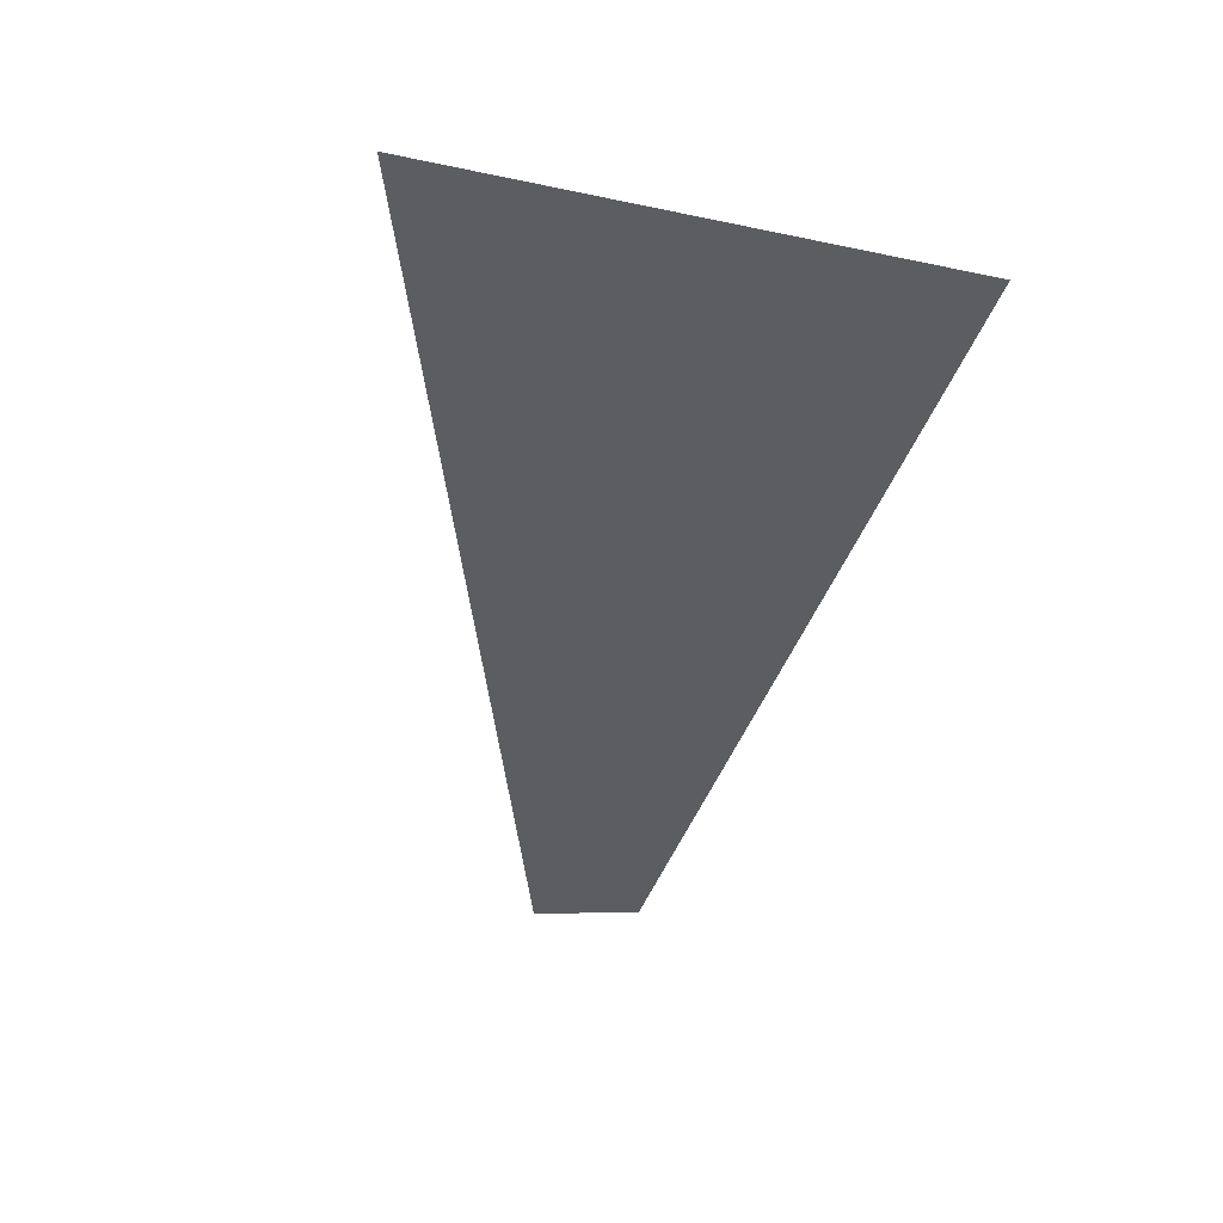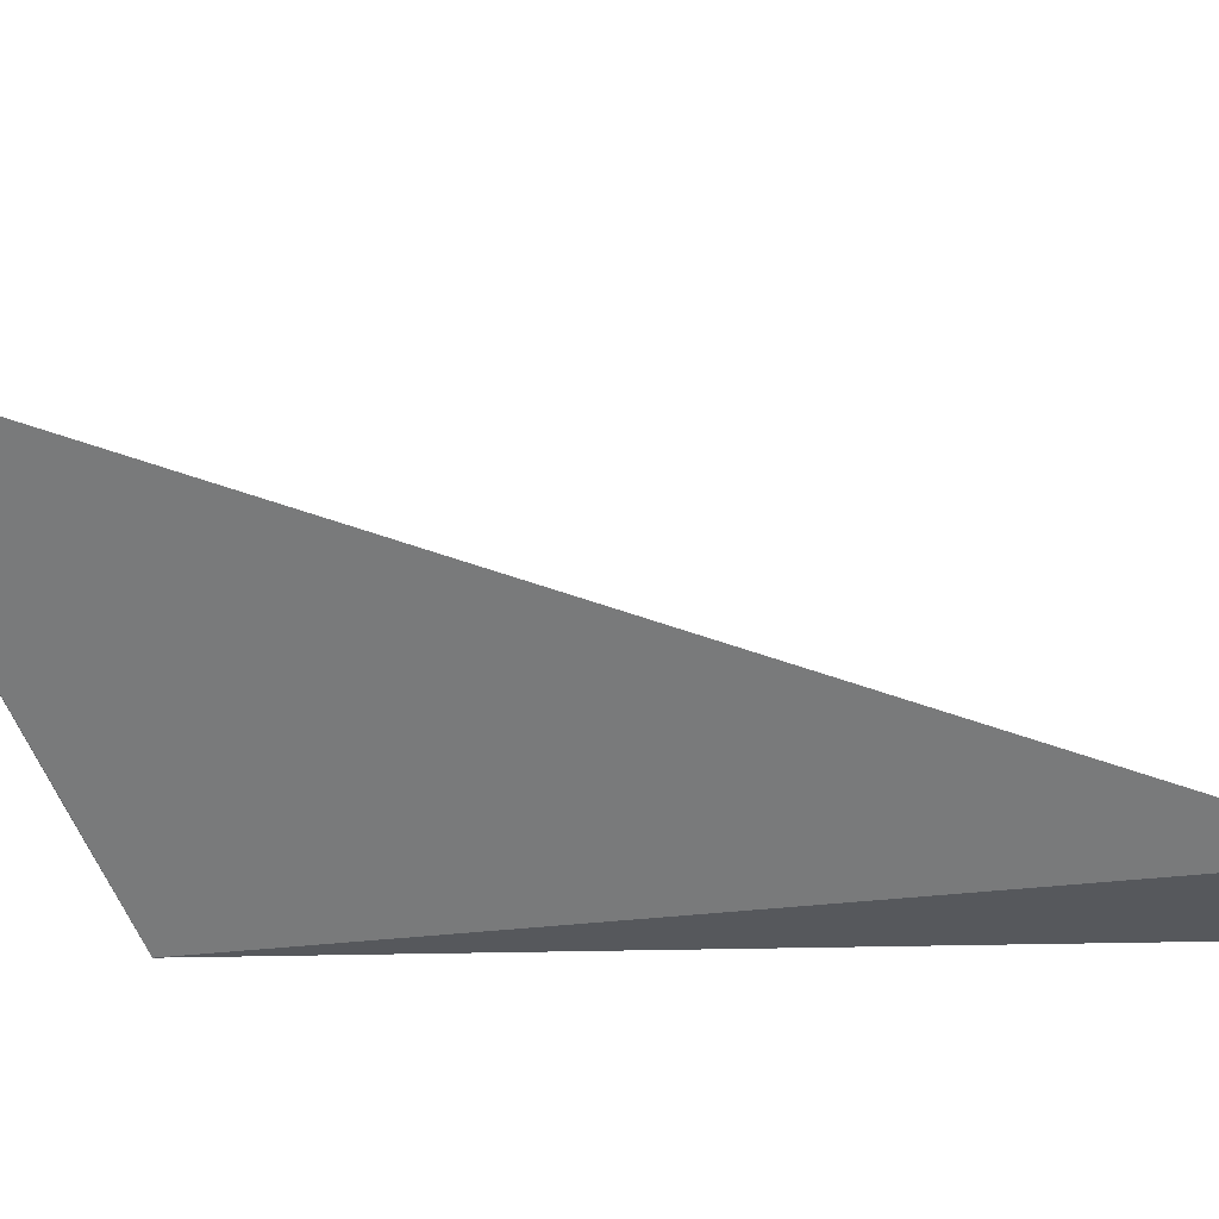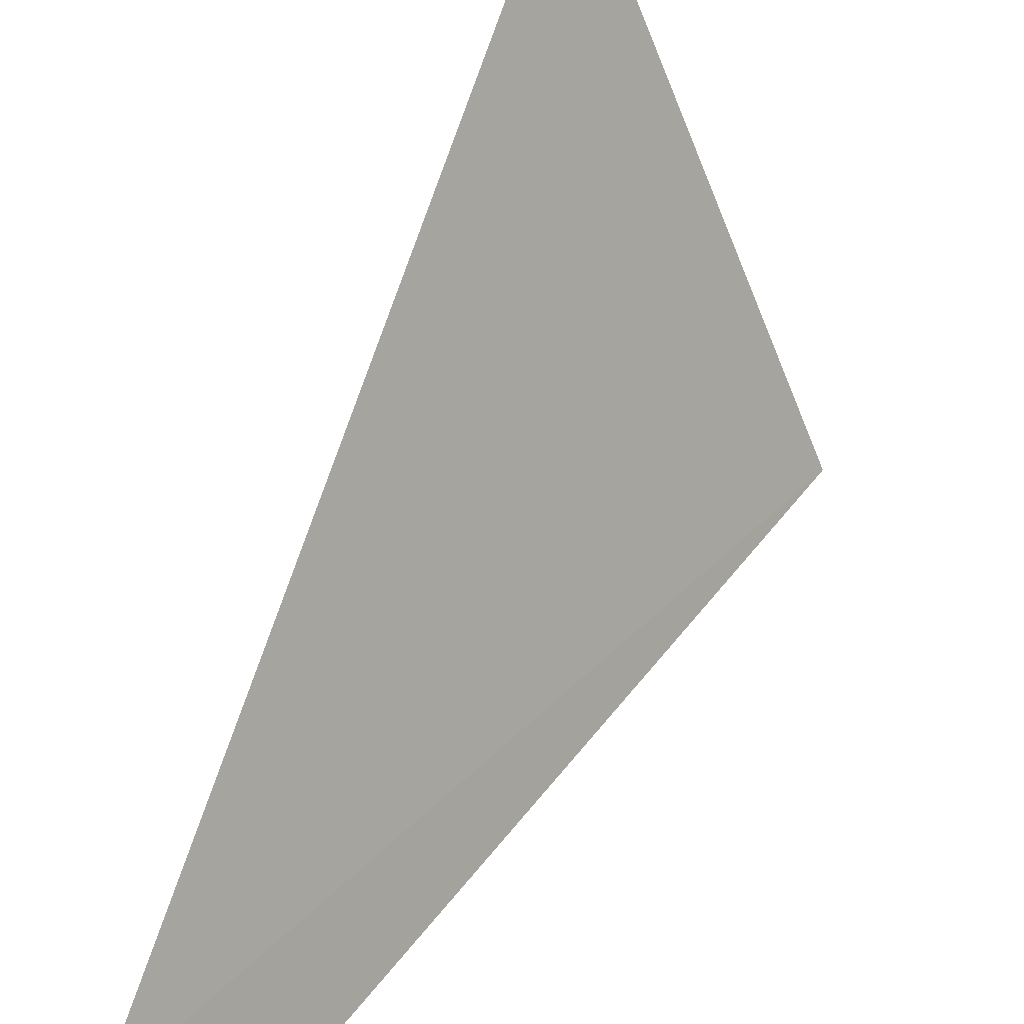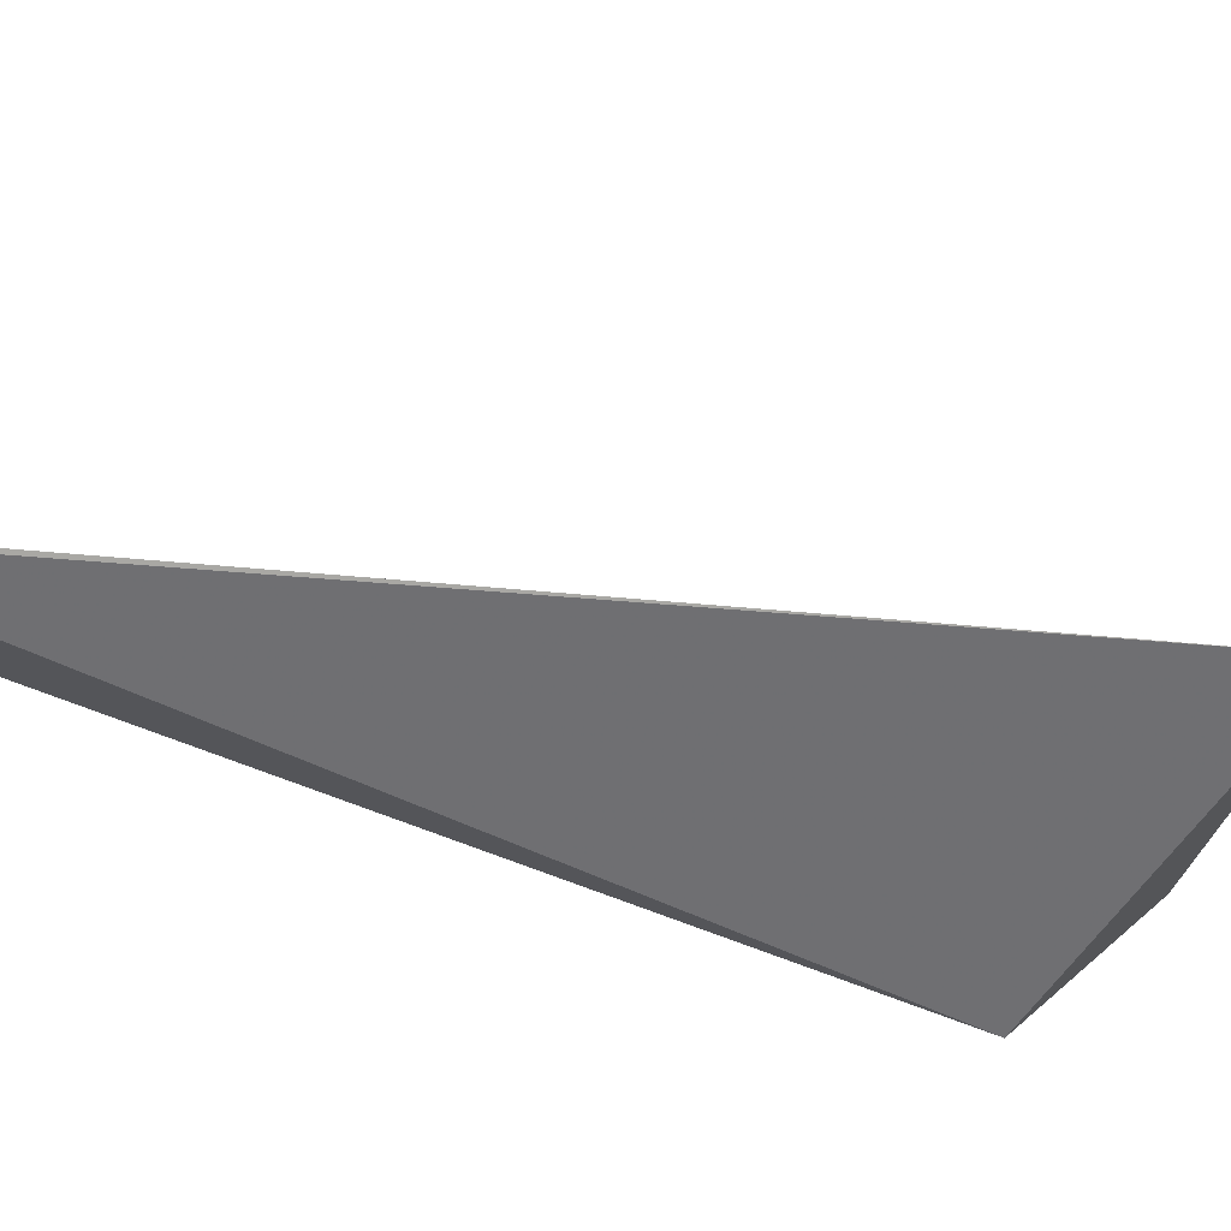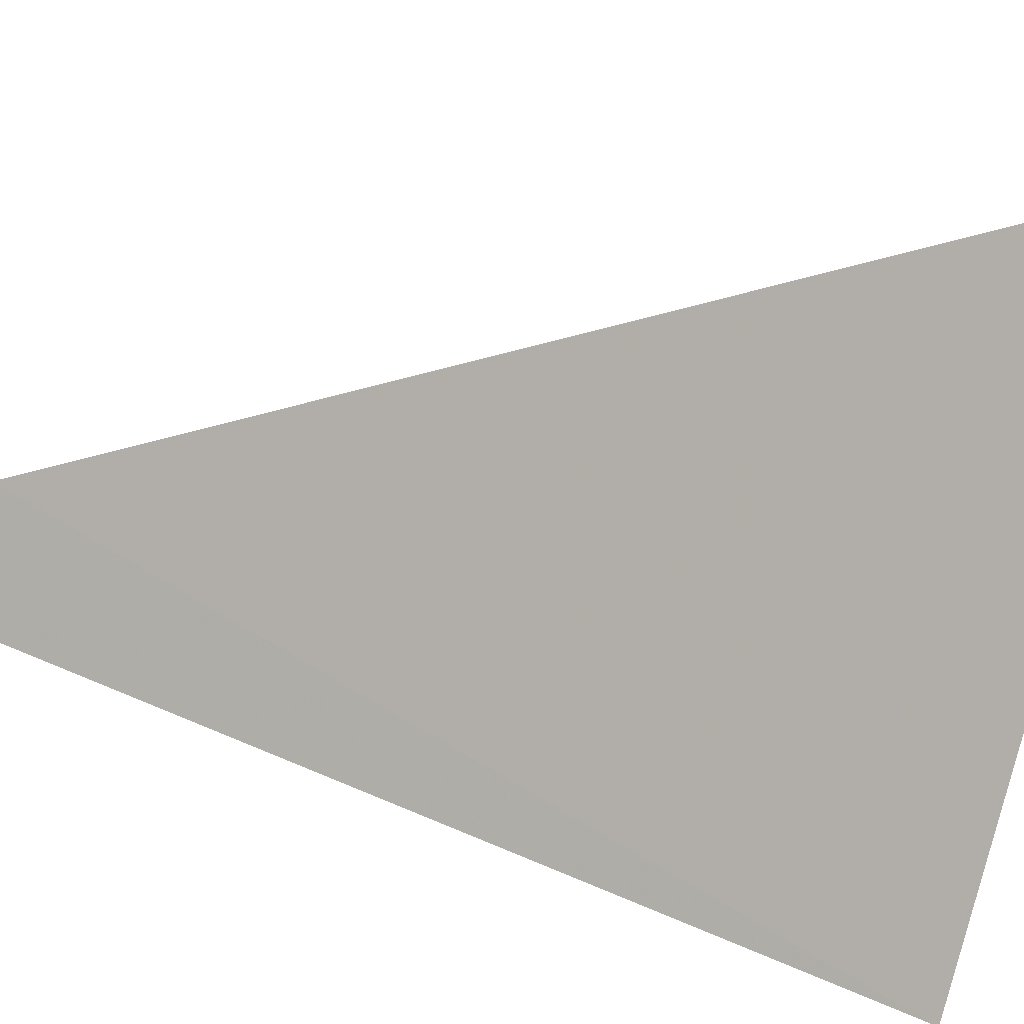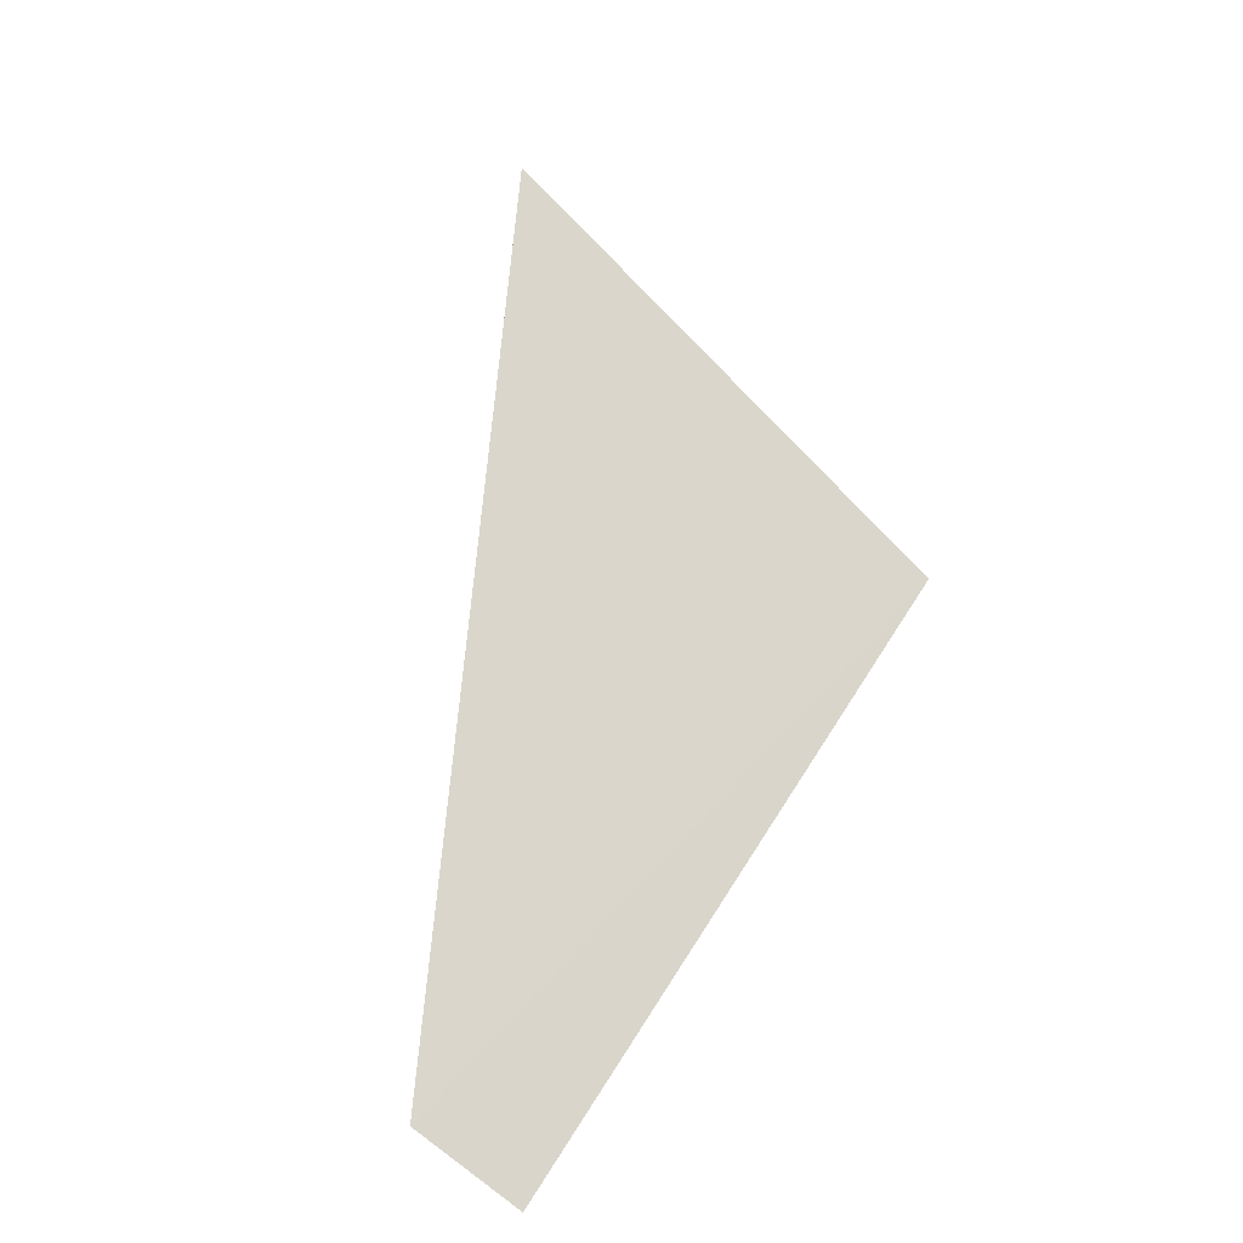
<metadata>
{"format":"obj","ext":"obj","renderer":"f3d","projection":"perspective","resolution":1024,"background":"white","views":[{"elev":18.6,"azim":44.8,"up":"+Y"},{"elev":36.2,"azim":-108.3,"up":"+Z"},{"elev":48.5,"azim":4.9,"up":"+Z"},{"elev":-79.2,"azim":56.5,"up":"+Z"},{"elev":30.2,"azim":92.3,"up":"+Z"},{"elev":-55.8,"azim":23.0,"up":"+Y"}]}
</metadata>
<code>
v -37.4 -1.808 -28.86
v -36.89 -2.12 -30.02
v -37.54 -2.12 -29.75
v -37.82 -3.743 -29.94
v -37.93 -3.723 -29.7
v -37.82 -3.762 -29.94
f 1 2 3
f 3 2 4
f 5 2 1
f 5 1 3
f 5 3 4
f 6 5 4
f 6 4 2
f 6 2 5

</code>
